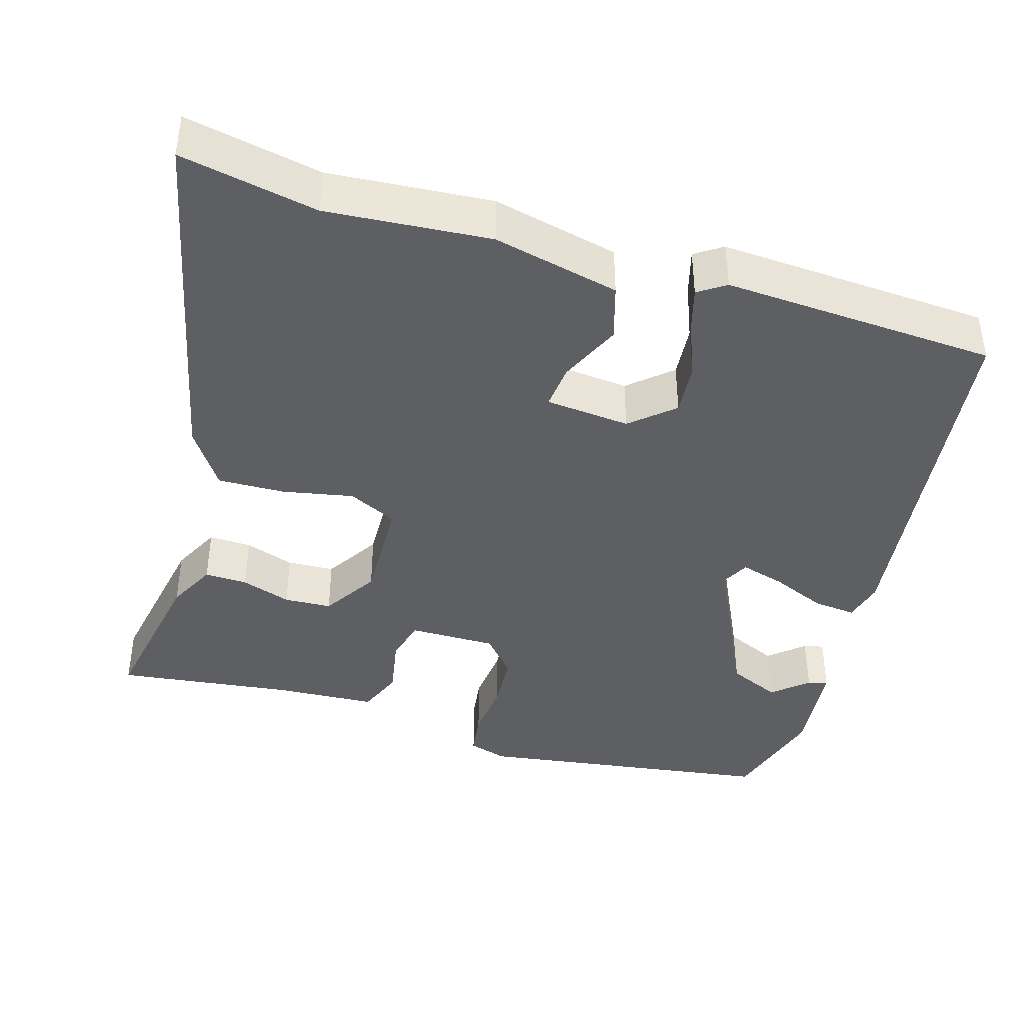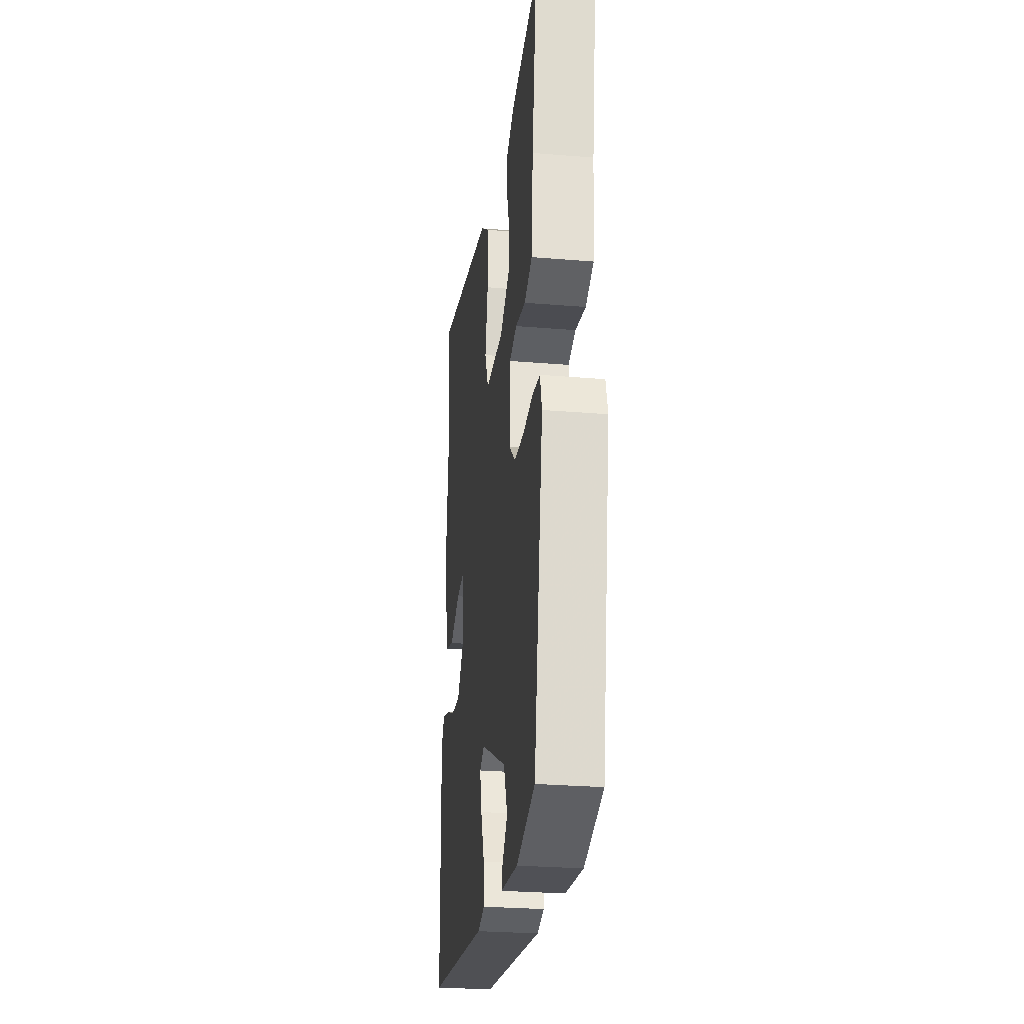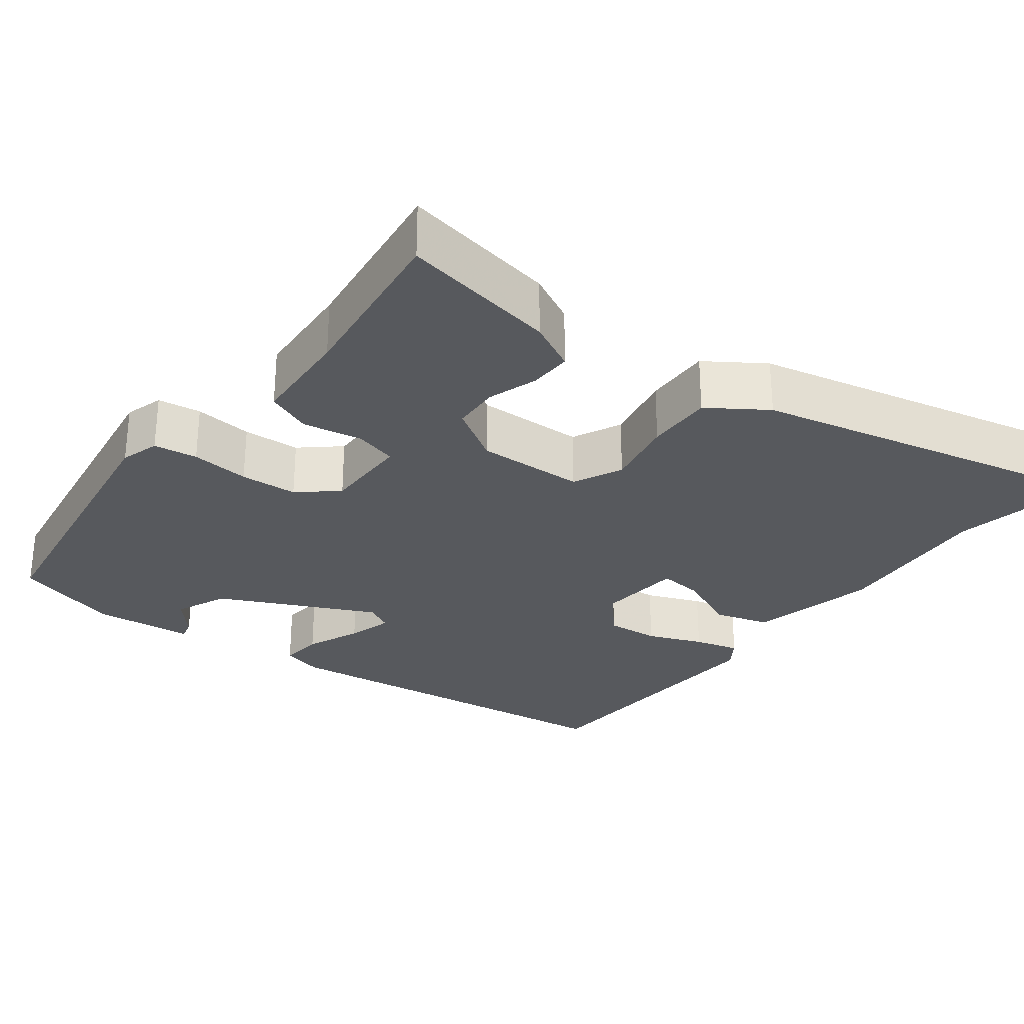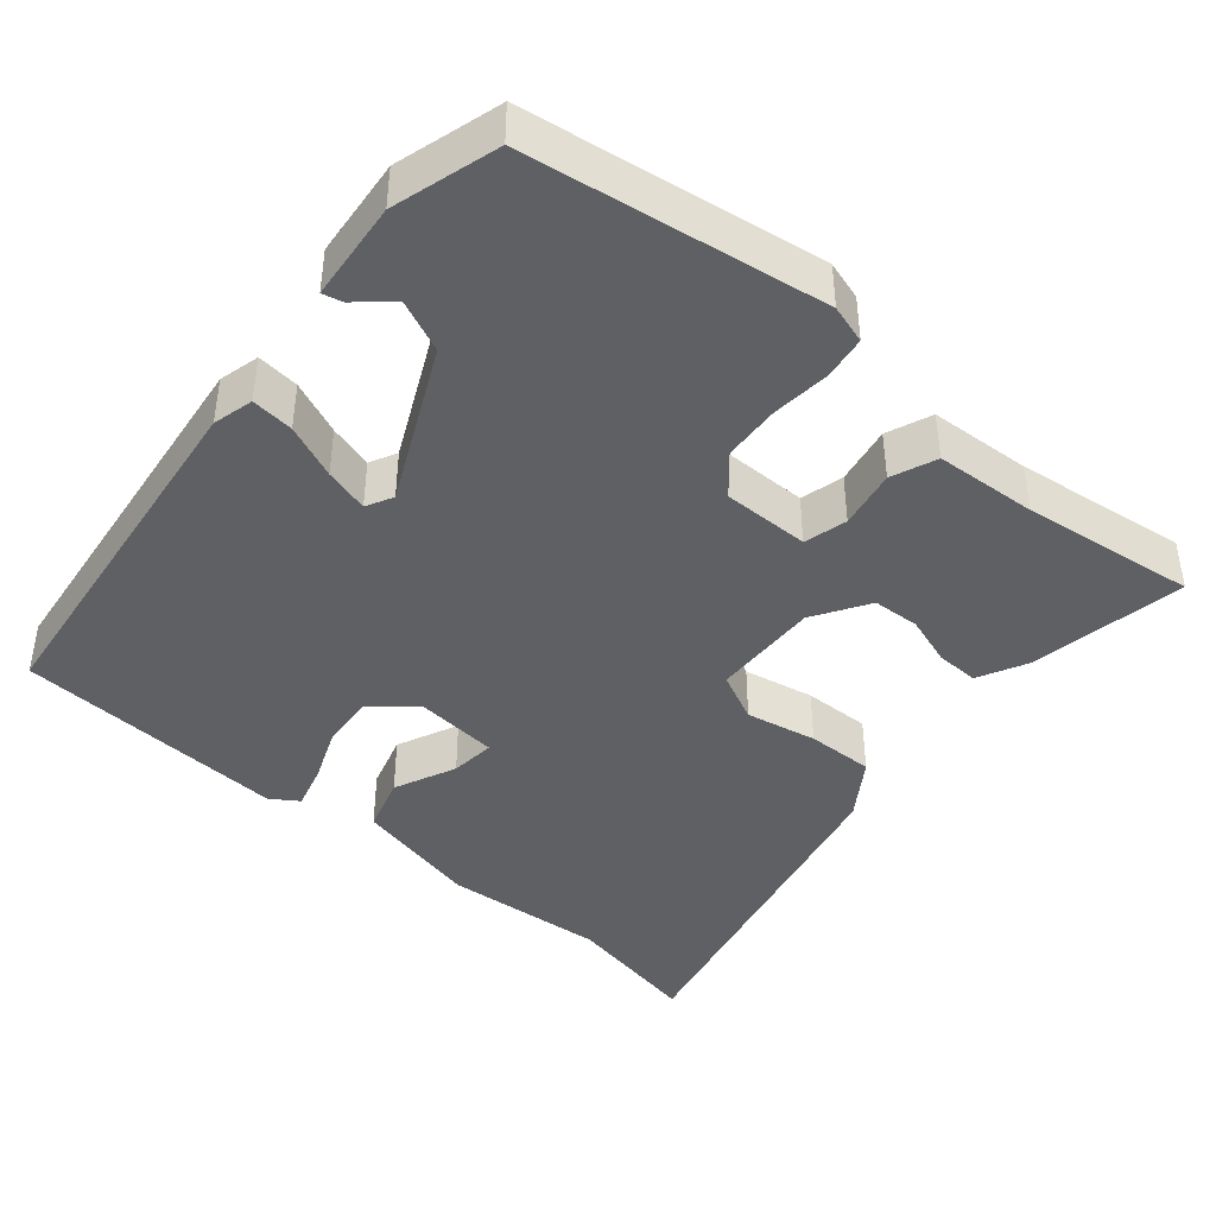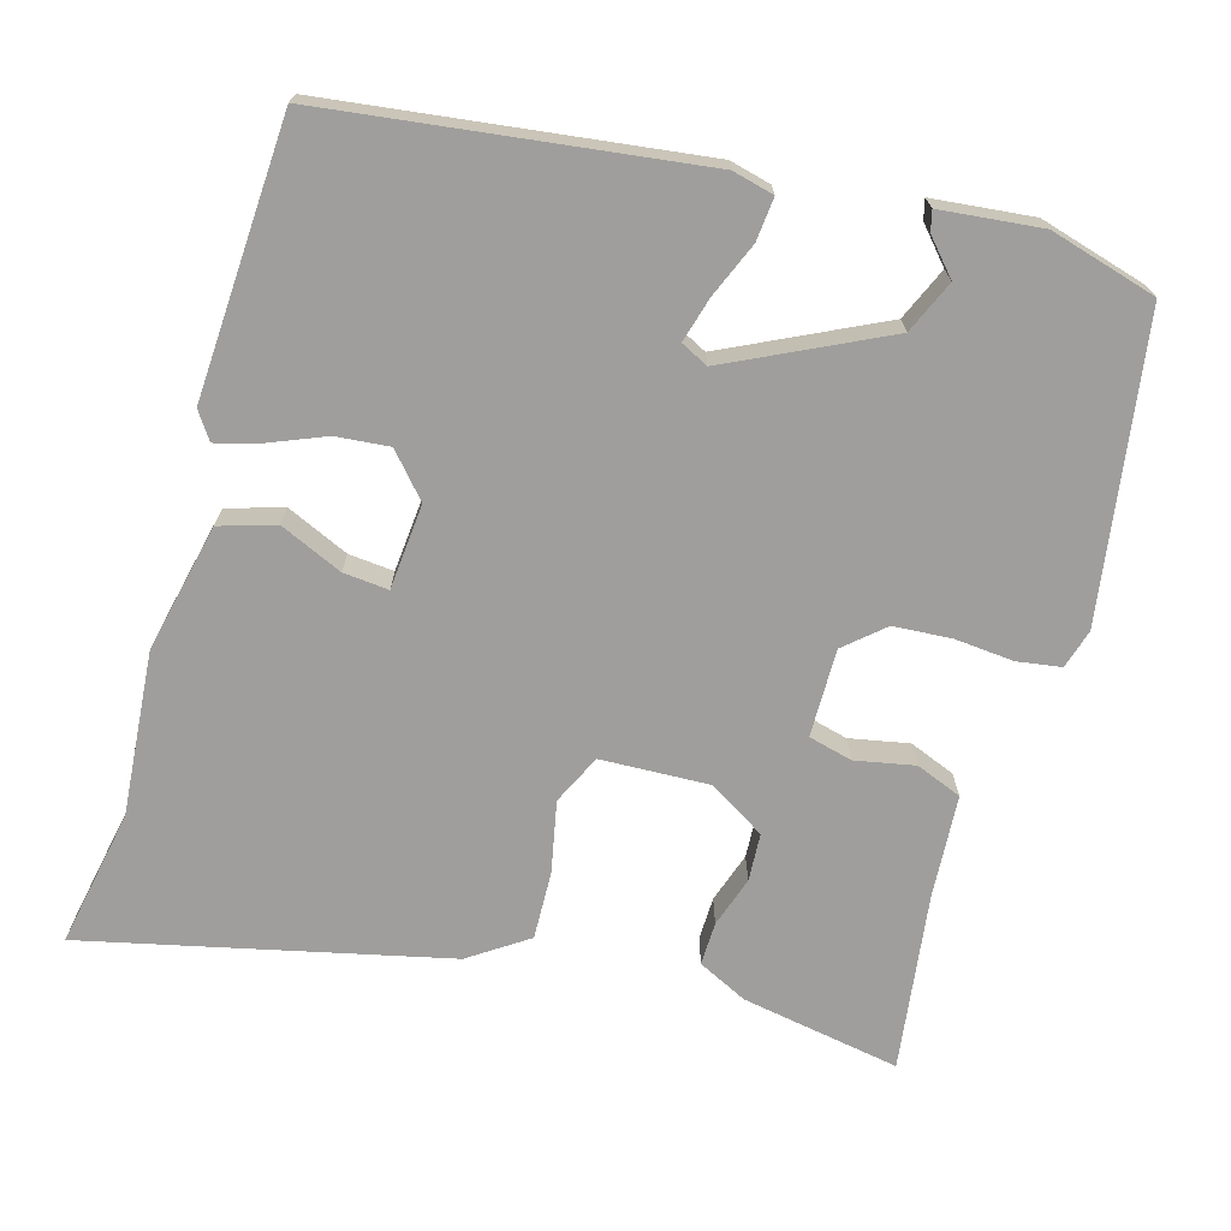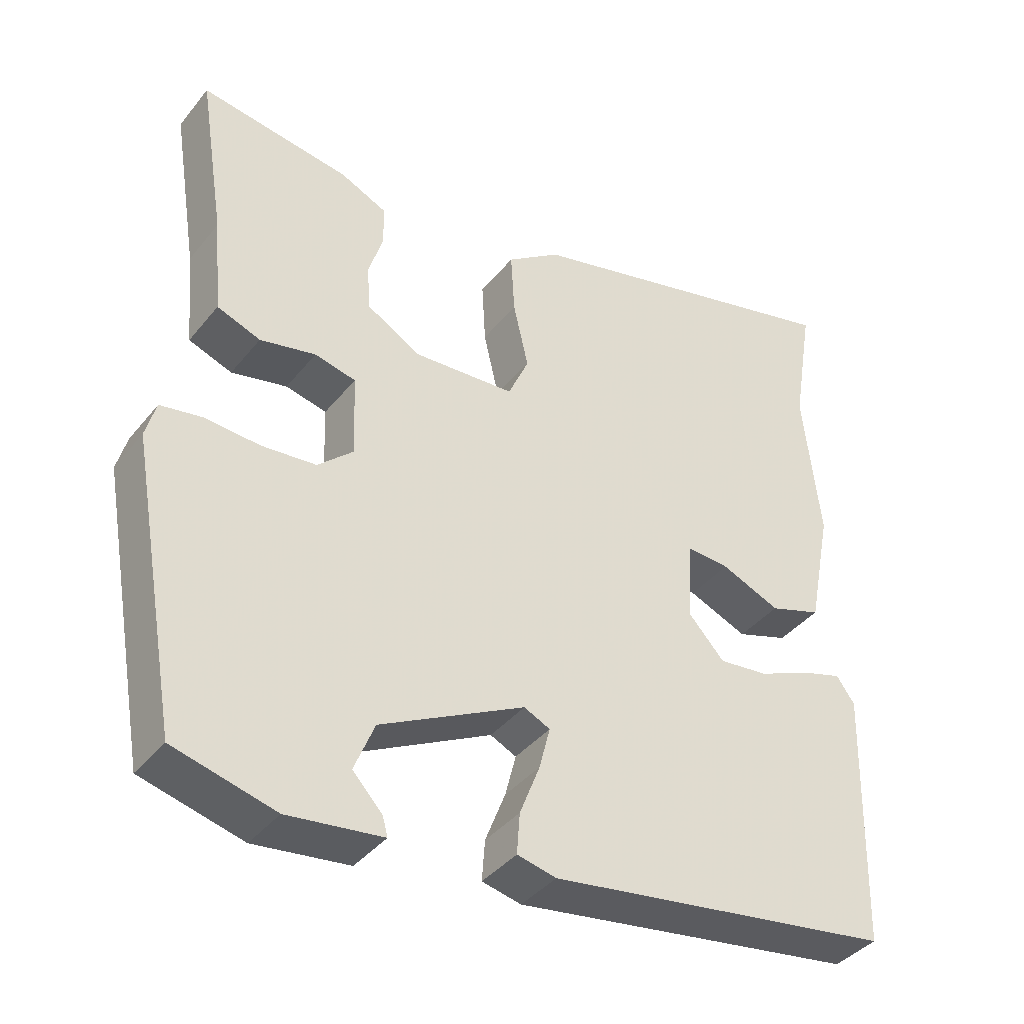
<metadata>
{"format":"obj","ext":"obj","renderer":"f3d","projection":"perspective","resolution":1024,"background":"white","views":[{"elev":-41.1,"azim":71.6,"up":"+Y"},{"elev":-27.8,"azim":-97.2,"up":"+Z"},{"elev":-29.0,"azim":-39.1,"up":"+Y"},{"elev":-42.4,"azim":-132.0,"up":"+Y"},{"elev":-70.9,"azim":162.6,"up":"+Y"},{"elev":-39.6,"azim":-34.6,"up":"+Z"}]}
</metadata>
<code>
v -0.489 0.07 0.512
v -0.282 0.07 0.481
v -0.217 0.07 0.451
v -0.217 0.07 0.395
v -0.237 0.07 0.329
v -0.232 0.07 0.267
v -0.158 0.07 0.224
v -0.017 0.07 0.233
v 0.012 0.07 0.298
v -0.009 0.07 0.39
v -0.014 0.07 0.478
v 0.06 0.07 0.531
v 0.525 0.07 0.65
v 0.495 0.07 0.47
v 0.518 0.07 0.257
v 0.485 0.07 0.09
v 0.413 0.07 0.066
v 0.331 0.07 0.1
v 0.272 0.07 0.104
v 0.265 0.07 -0.007
v 0.315 0.07 -0.061
v 0.384 0.07 -0.053
v 0.455 0.07 -0.022
v 0.513 0.07 -0.004
v 0.538 0.07 -0.039
v 0.528 0.07 -0.398
v 0.048 0.07 -0.472
v -0.006 0.07 -0.46
v -0.002 0.07 -0.404
v 0.026 0.07 -0.332
v 0.041 0.07 -0.273
v 0.005 0.07 -0.256
v -0.195 0.07 -0.359
v -0.223 0.07 -0.428
v -0.182 0.07 -0.472
v -0.175 0.07 -0.498
v -0.306 0.07 -0.515
v -0.446 0.07 -0.479
v -0.515 0.07 -0.09
v -0.501 0.07 -0.039
v -0.444 0.07 -0.029
v -0.367 0.07 -0.034
v -0.292 0.07 -0.027
v -0.243 0.07 0.018
v -0.247 0.07 0.132
v -0.304 0.07 0.145
v -0.381 0.07 0.128
v -0.441 0.07 0.15
v -0.453 0.07 0.284
v -0.489 0 0.512
v -0.282 0 0.481
v -0.217 0 0.451
v -0.217 0 0.395
v -0.237 0 0.329
v -0.232 0 0.267
v -0.158 0 0.224
v -0.017 0 0.233
v 0.012 0 0.298
v -0.009 0 0.39
v -0.014 0 0.478
v 0.06 0 0.531
v 0.525 0 0.65
v 0.495 0 0.47
v 0.518 0 0.257
v 0.485 0 0.09
v 0.413 0 0.066
v 0.331 0 0.1
v 0.272 0 0.104
v 0.265 0 -0.007
v 0.315 0 -0.061
v 0.384 0 -0.053
v 0.455 0 -0.022
v 0.513 0 -0.004
v 0.538 0 -0.039
v 0.528 0 -0.398
v 0.048 0 -0.472
v -0.006 0 -0.46
v -0.002 0 -0.404
v 0.026 0 -0.332
v 0.041 0 -0.273
v 0.005 0 -0.256
v -0.195 0 -0.359
v -0.223 0 -0.428
v -0.182 0 -0.472
v -0.175 0 -0.498
v -0.306 0 -0.515
v -0.446 0 -0.479
v -0.515 0 -0.09
v -0.501 0 -0.039
v -0.444 0 -0.029
v -0.367 0 -0.034
v -0.292 0 -0.027
v -0.243 0 0.018
v -0.247 0 0.132
v -0.304 0 0.145
v -0.381 0 0.128
v -0.441 0 0.15
v -0.453 0 0.284
f 46 47 48 49
f 45 46 49 1
f 39 40 41 42
f 39 42 43
f 38 39 43
f 37 38 43 44
f 34 35 36 37
f 33 34 37 44
f 27 28 29 30
f 27 30 31
f 26 27 31
f 25 26 31 32
f 22 23 24 25
f 21 22 25 32
f 15 16 17 18
f 14 15 18 19
f 13 14 19
f 12 13 19
f 9 10 11 12
f 9 12 19 20
f 2 3 4 5
f 45 1 2 5
f 45 5 6
f 44 45 6 7
f 33 44 7 8
f 20 21 32 33
f 8 9 20 33
f 98 97 96 95
f 50 98 95 94
f 91 90 89 88
f 92 91 88
f 92 88 87
f 93 92 87 86
f 86 85 84 83
f 93 86 83 82
f 79 78 77 76
f 80 79 76
f 80 76 75
f 81 80 75 74
f 74 73 72 71
f 81 74 71 70
f 67 66 65 64
f 68 67 64 63
f 68 63 62
f 68 62 61
f 61 60 59 58
f 69 68 61 58
f 54 53 52 51
f 54 51 50 94
f 55 54 94
f 56 55 94 93
f 57 56 93 82
f 82 81 70 69
f 82 69 58 57
f 1 50 51 2
f 2 51 52 3
f 3 52 53 4
f 4 53 54 5
f 5 54 55 6
f 6 55 56 7
f 7 56 57 8
f 8 57 58 9
f 9 58 59 10
f 10 59 60 11
f 11 60 61 12
f 12 61 62 13
f 13 62 63 14
f 14 63 64 15
f 15 64 65 16
f 16 65 66 17
f 17 66 67 18
f 18 67 68 19
f 19 68 69 20
f 20 69 70 21
f 21 70 71 22
f 22 71 72 23
f 23 72 73 24
f 24 73 74 25
f 25 74 75 26
f 26 75 76 27
f 27 76 77 28
f 28 77 78 29
f 29 78 79 30
f 30 79 80 31
f 31 80 81 32
f 32 81 82 33
f 33 82 83 34
f 34 83 84 35
f 35 84 85 36
f 36 85 86 37
f 37 86 87 38
f 38 87 88 39
f 39 88 89 40
f 40 89 90 41
f 41 90 91 42
f 42 91 92 43
f 43 92 93 44
f 44 93 94 45
f 45 94 95 46
f 46 95 96 47
f 47 96 97 48
f 48 97 98 49
f 49 98 50 1

</code>
